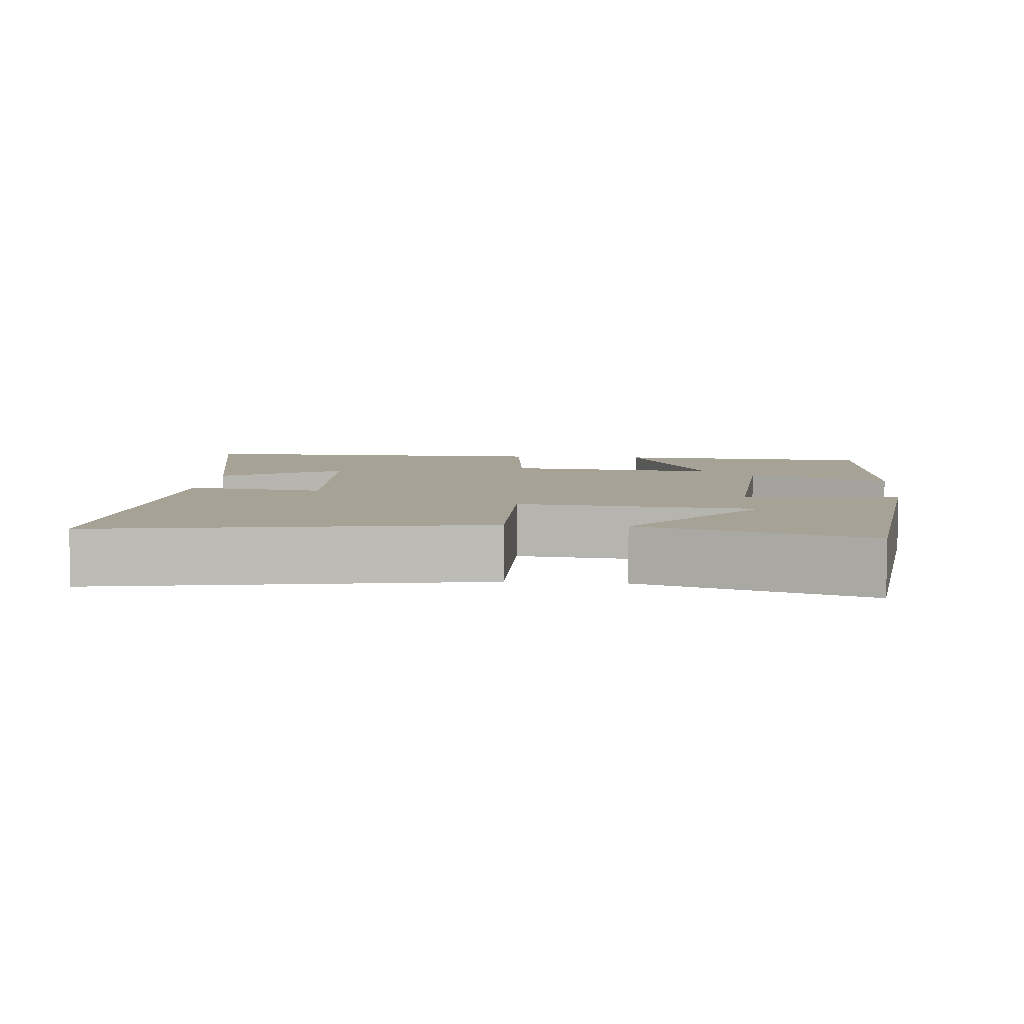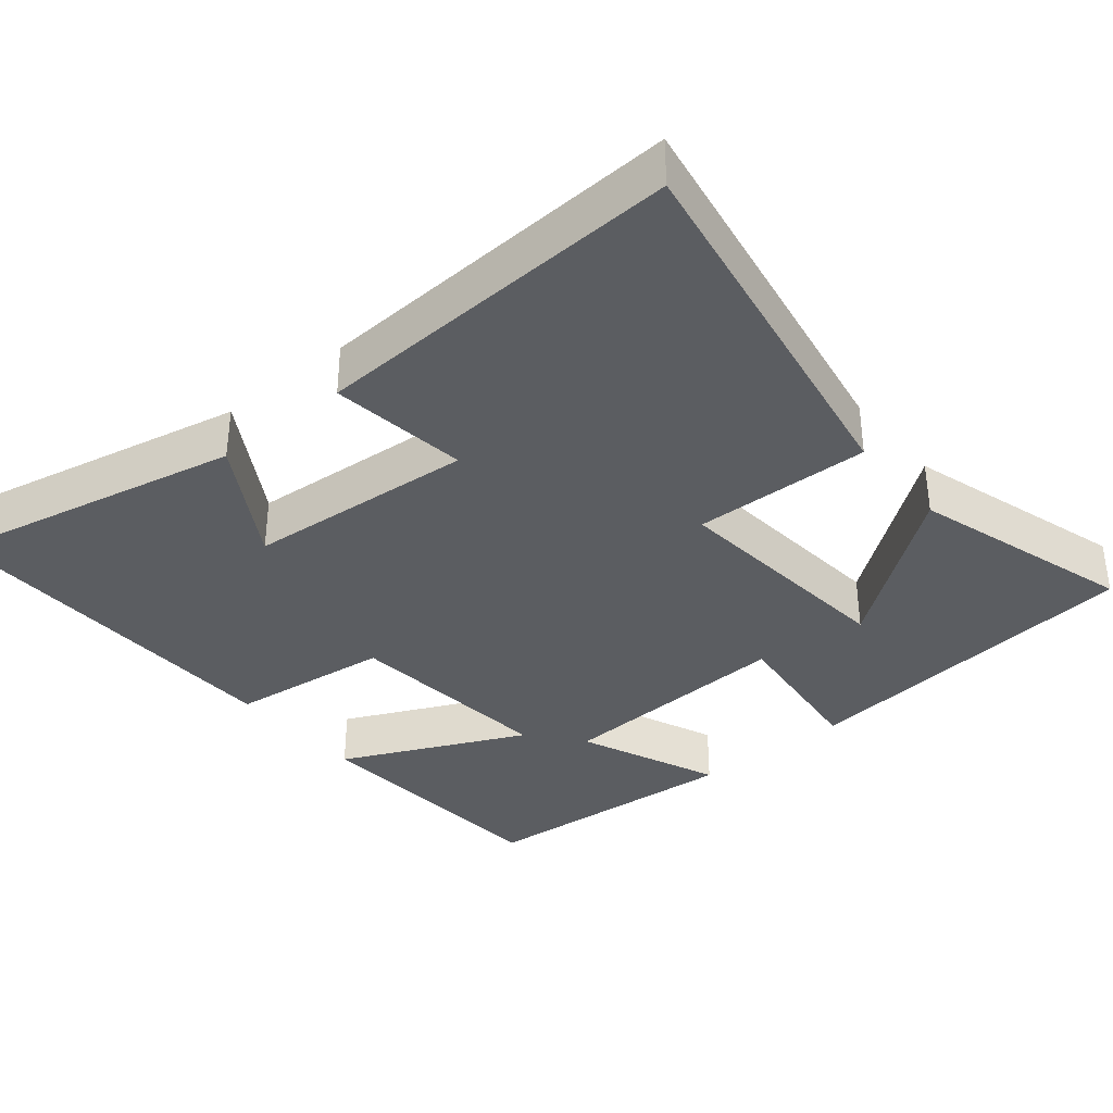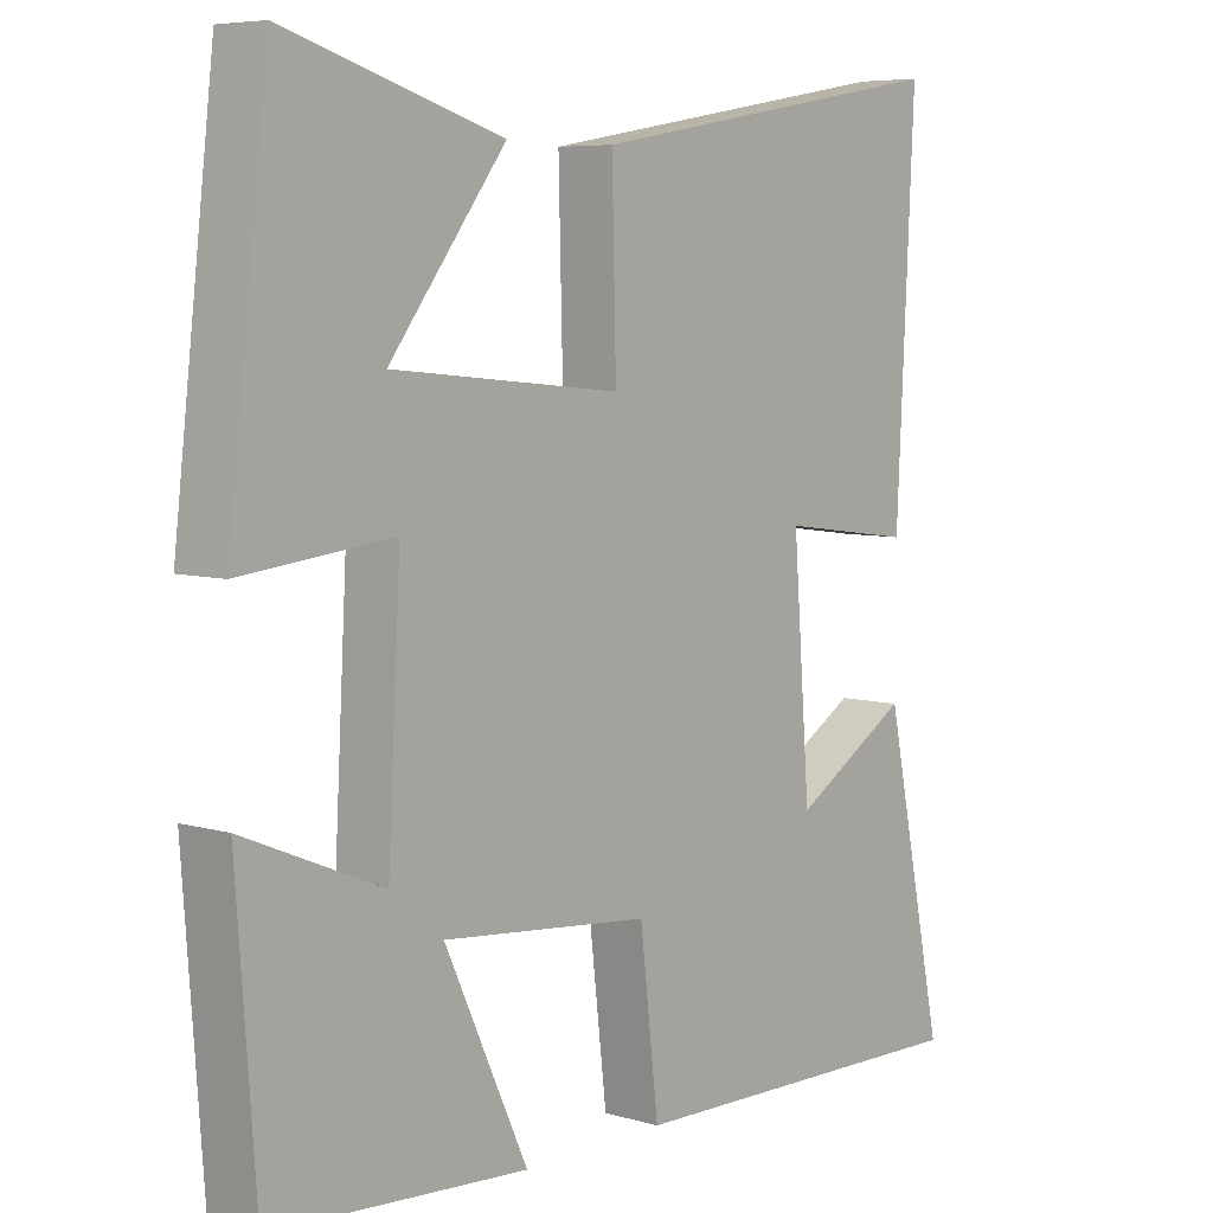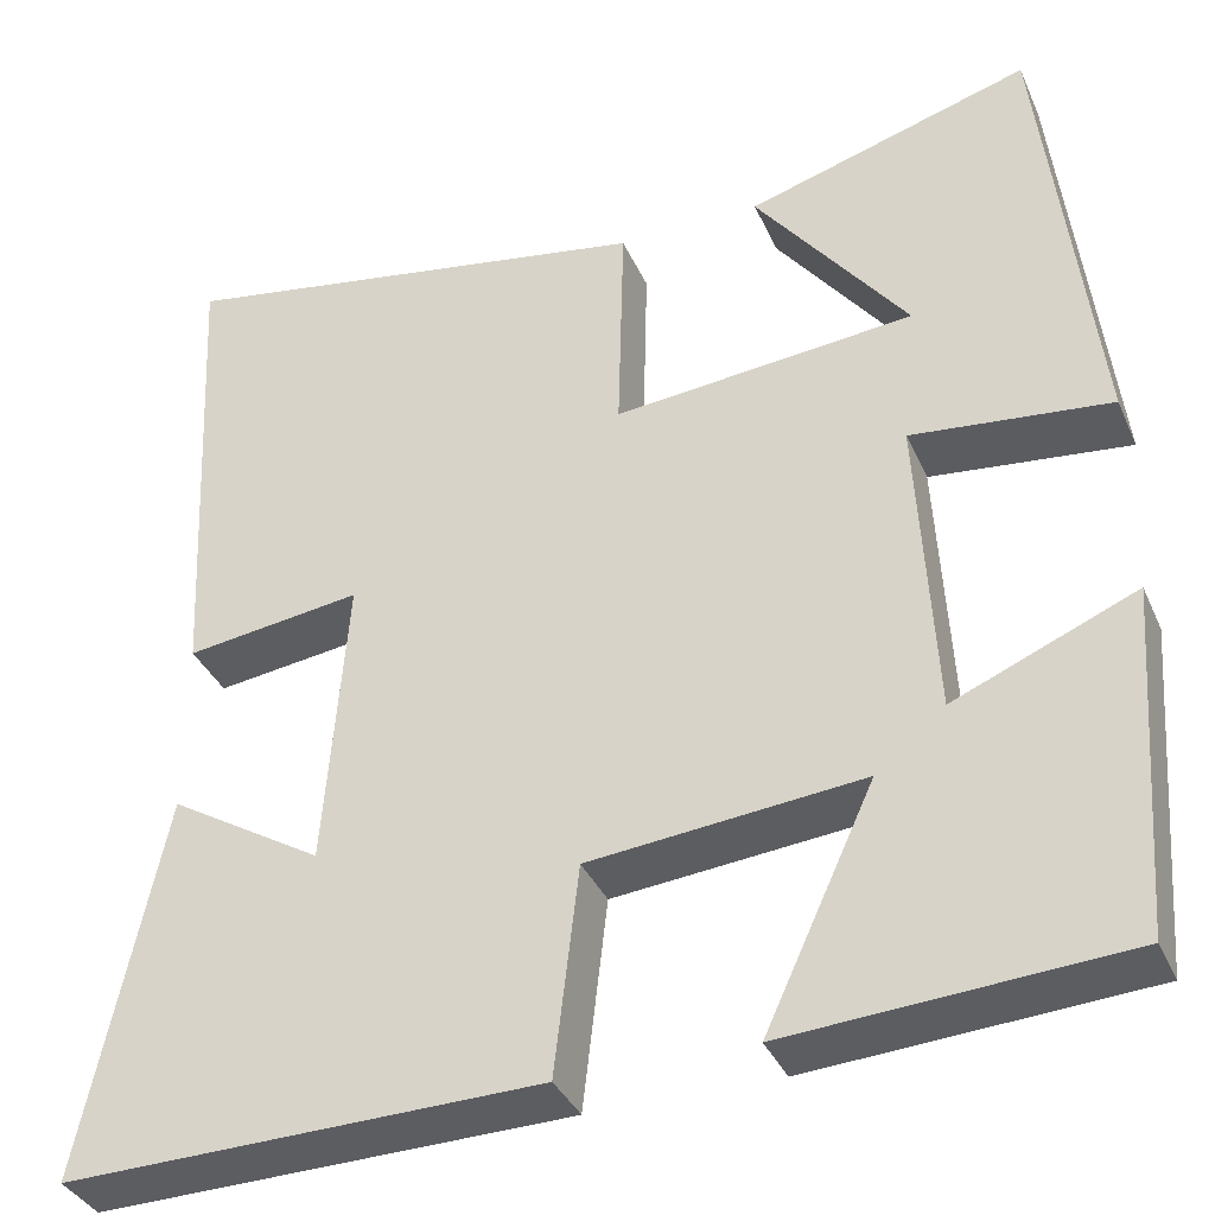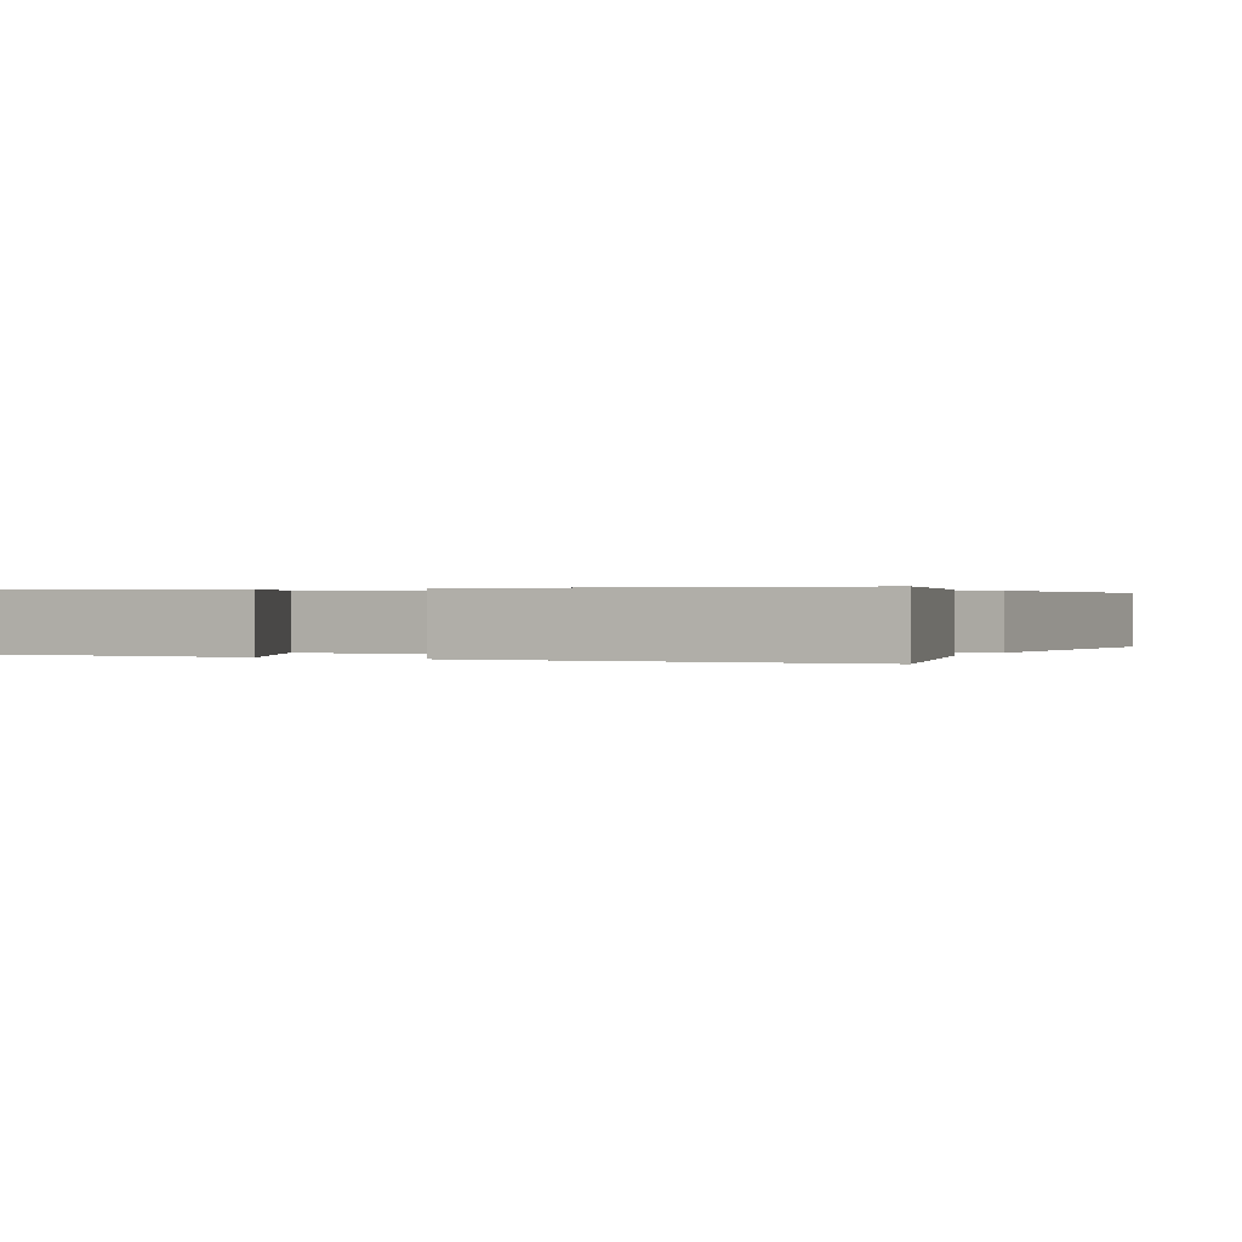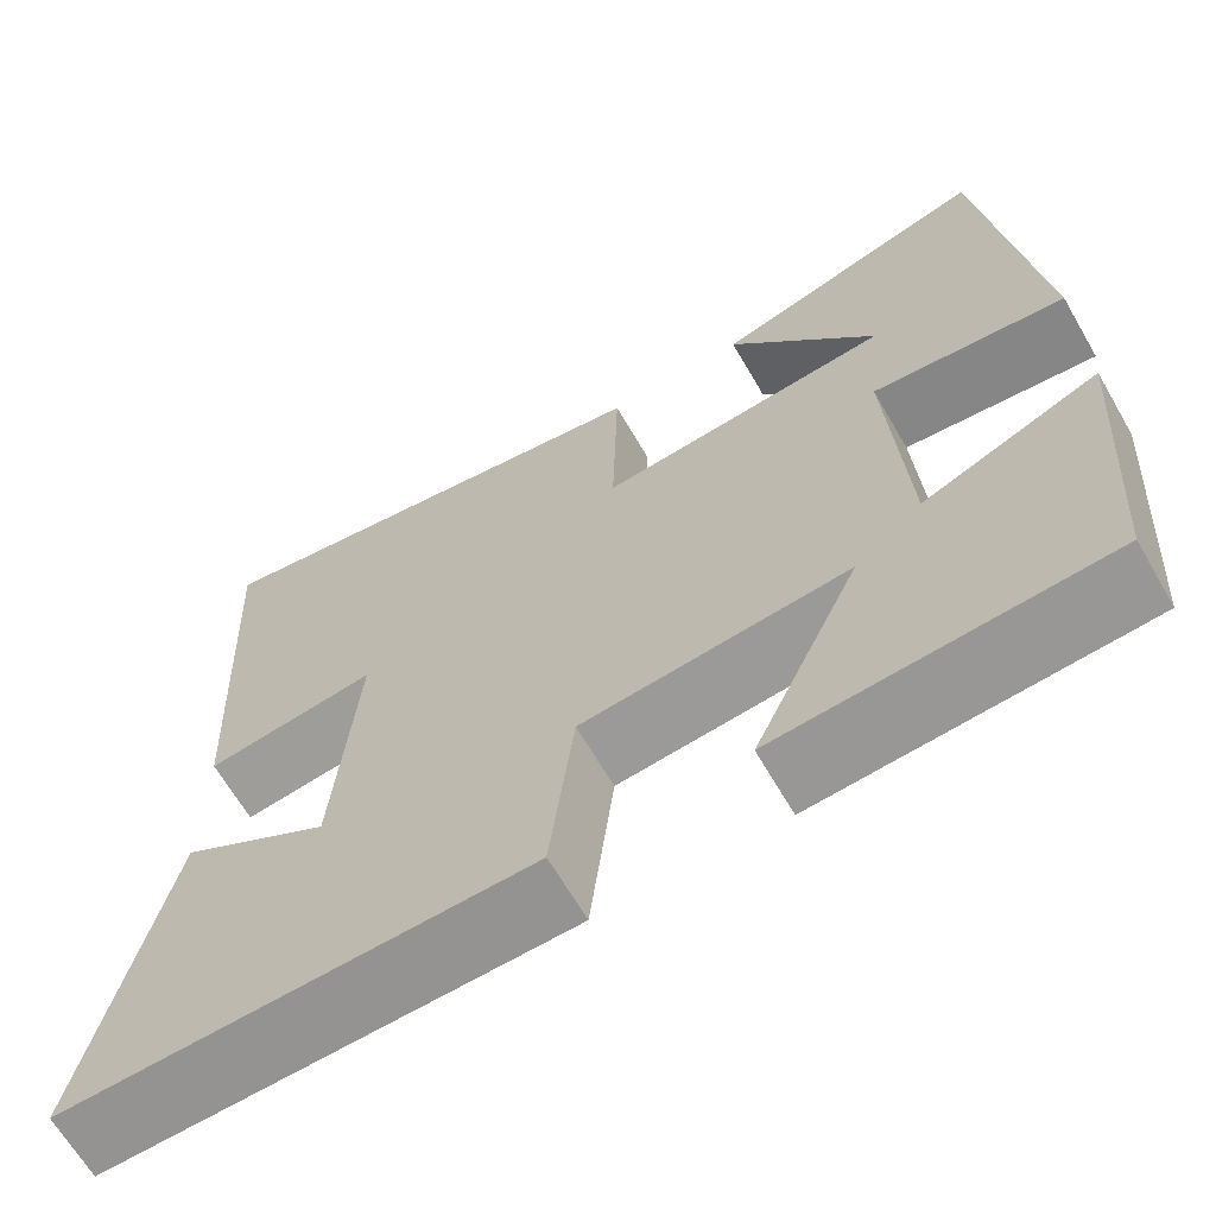
<metadata>
{"format":"obj","ext":"obj","renderer":"f3d","projection":"perspective","resolution":1024,"background":"white","views":[{"elev":6.3,"azim":5.3,"up":"+Y"},{"elev":-35.7,"azim":-50.5,"up":"+Y"},{"elev":6.4,"azim":130.6,"up":"+Z"},{"elev":-36.3,"azim":21.9,"up":"+Z"},{"elev":0.3,"azim":-155.1,"up":"+Y"},{"elev":-66.1,"azim":30.2,"up":"+Z"}]}
</metadata>
<code>
v -0.525 0.07 0.589
v -0.01 0.07 0.5
v -0.016 0.07 0.259
v 0.304 0.07 0.289
v 0.142 0.07 0.5
v 0.444 0.07 0.591
v 0.5 0.07 0.113
v 0.289 0.07 0.136
v 0.307 0.07 -0.19
v 0.5 0.07 -0.109
v 0.473 0.07 -0.476
v 0.118 0.07 -0.5
v 0.234 0.07 -0.25
v -0.056 0.07 -0.278
v -0.082 0.07 -0.5
v -0.585 0.07 -0.51
v -0.5 0.07 -0.106
v -0.337 0.07 -0.205
v -0.313 0.07 0.107
v -0.5 0.07 0.082
v -0.525 0 0.589
v -0.01 0 0.5
v -0.016 0 0.259
v 0.304 0 0.289
v 0.142 0 0.5
v 0.444 0 0.591
v 0.5 0 0.113
v 0.289 0 0.136
v 0.307 0 -0.19
v 0.5 0 -0.109
v 0.473 0 -0.476
v 0.118 0 -0.5
v 0.234 0 -0.25
v -0.056 0 -0.278
v -0.082 0 -0.5
v -0.585 0 -0.51
v -0.5 0 -0.106
v -0.337 0 -0.205
v -0.313 0 0.107
v -0.5 0 0.082
f 19 20 1 2
f 18 19 2 3
f 15 16 17 18
f 14 15 18 3
f 13 14 3 4
f 10 11 12 13
f 9 10 13
f 8 9 13
f 8 13 4
f 7 8 4
f 4 5 6 7
f 22 21 40 39
f 23 22 39 38
f 38 37 36 35
f 23 38 35 34
f 24 23 34 33
f 33 32 31 30
f 33 30 29
f 33 29 28
f 24 33 28
f 24 28 27
f 27 26 25 24
f 1 21 22 2
f 2 22 23 3
f 3 23 24 4
f 4 24 25 5
f 5 25 26 6
f 6 26 27 7
f 7 27 28 8
f 8 28 29 9
f 9 29 30 10
f 10 30 31 11
f 11 31 32 12
f 12 32 33 13
f 13 33 34 14
f 14 34 35 15
f 15 35 36 16
f 16 36 37 17
f 17 37 38 18
f 18 38 39 19
f 19 39 40 20
f 20 40 21 1

</code>
